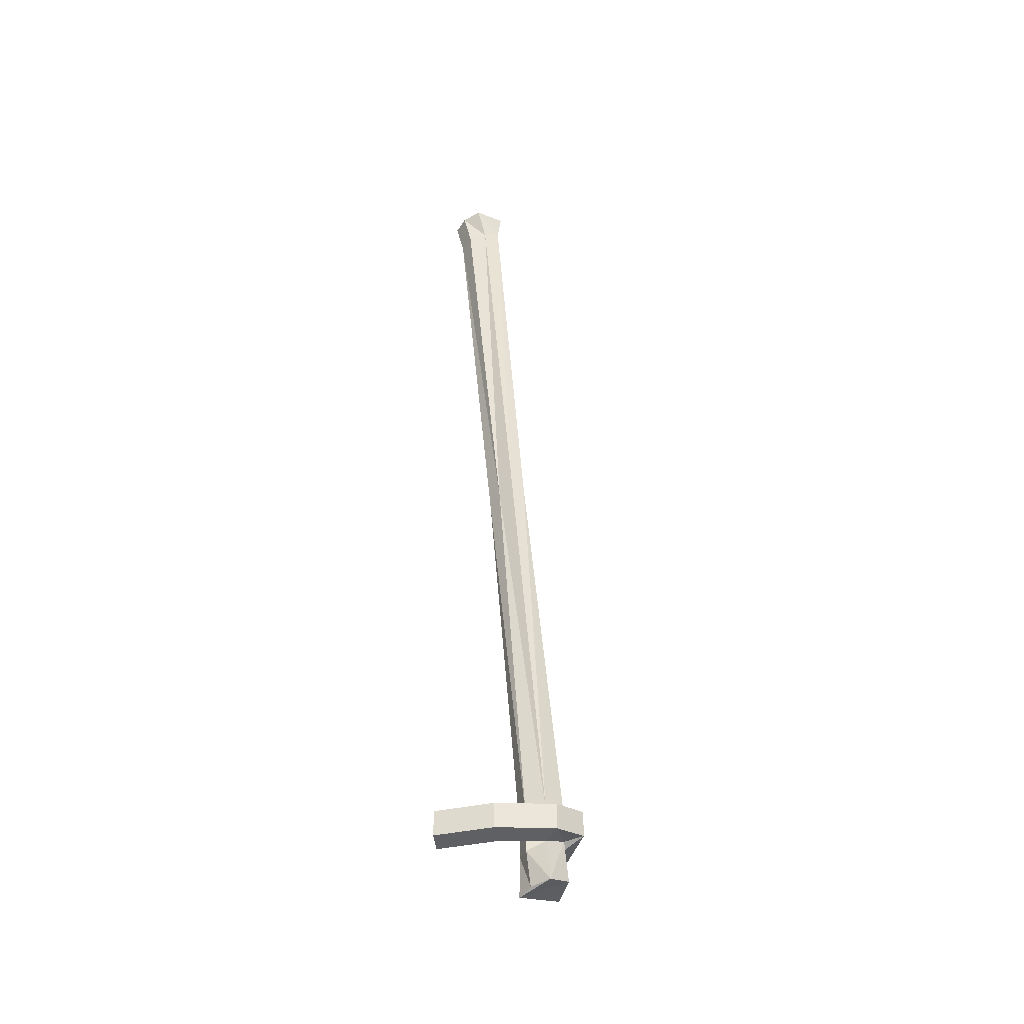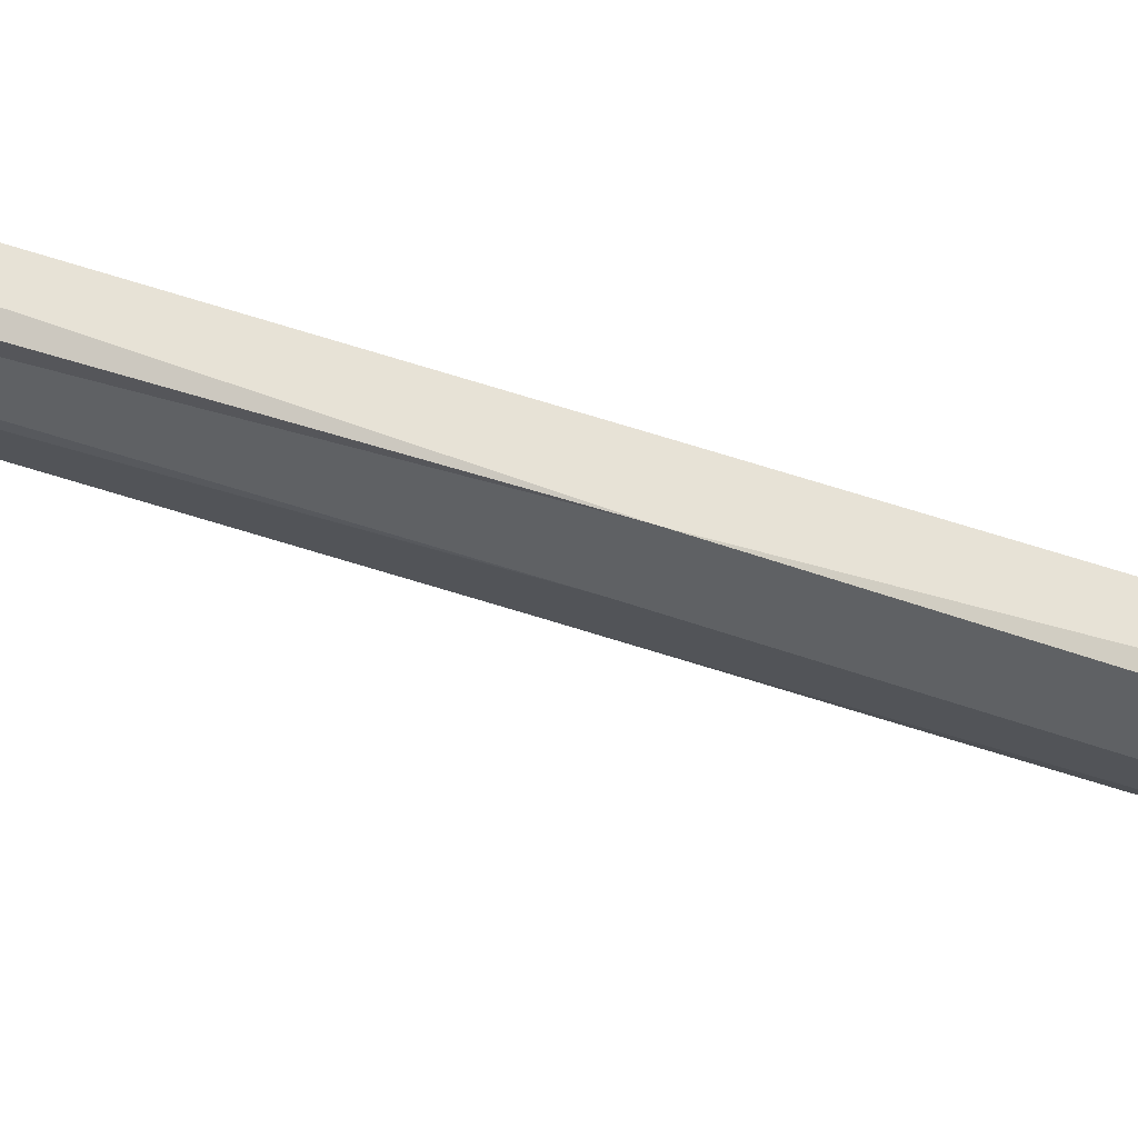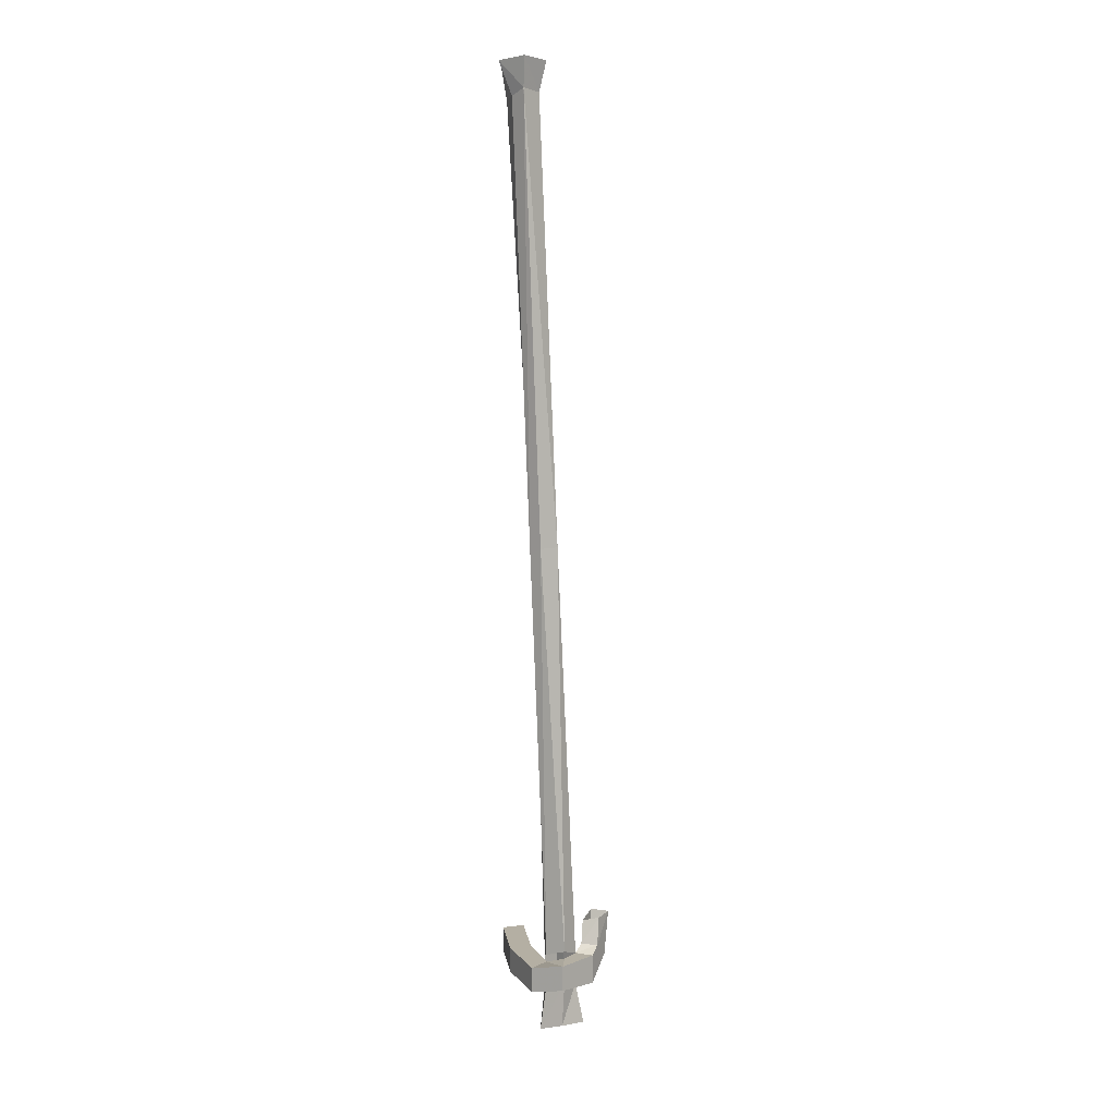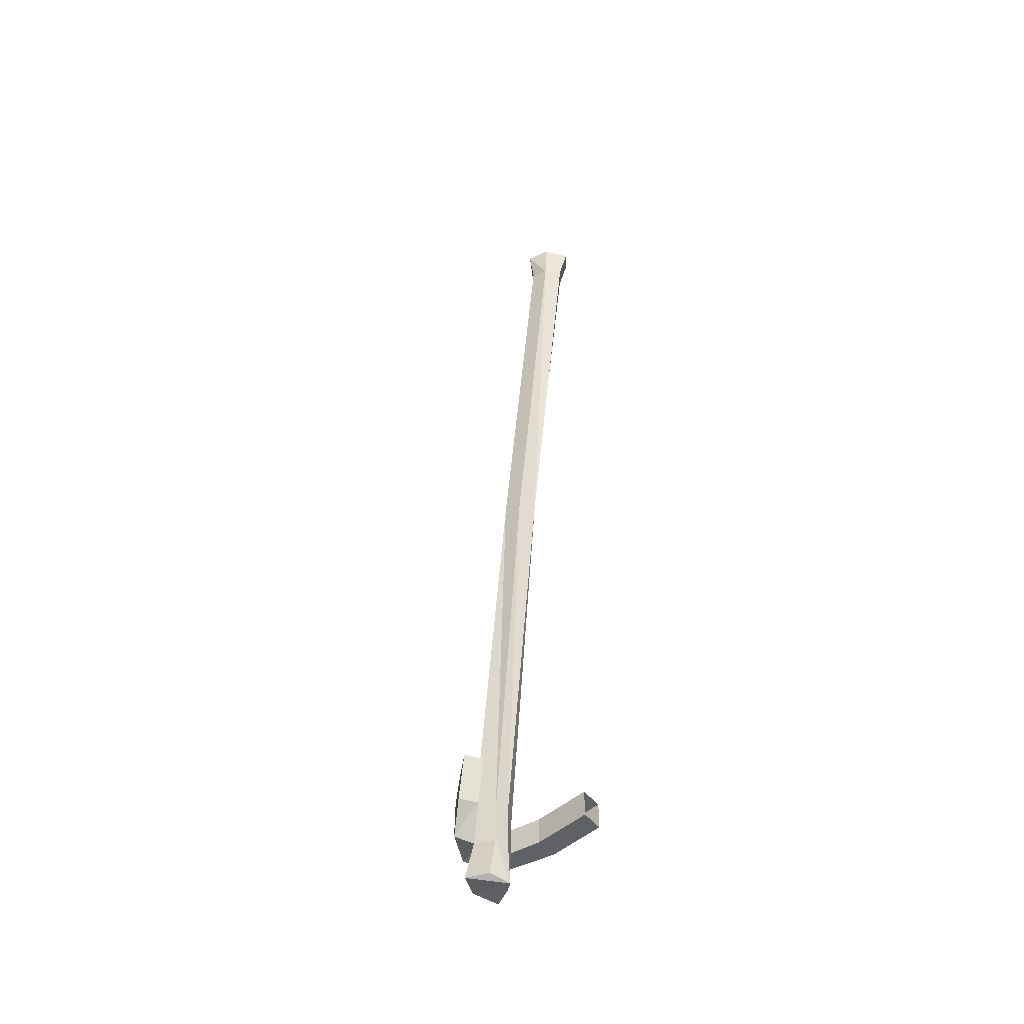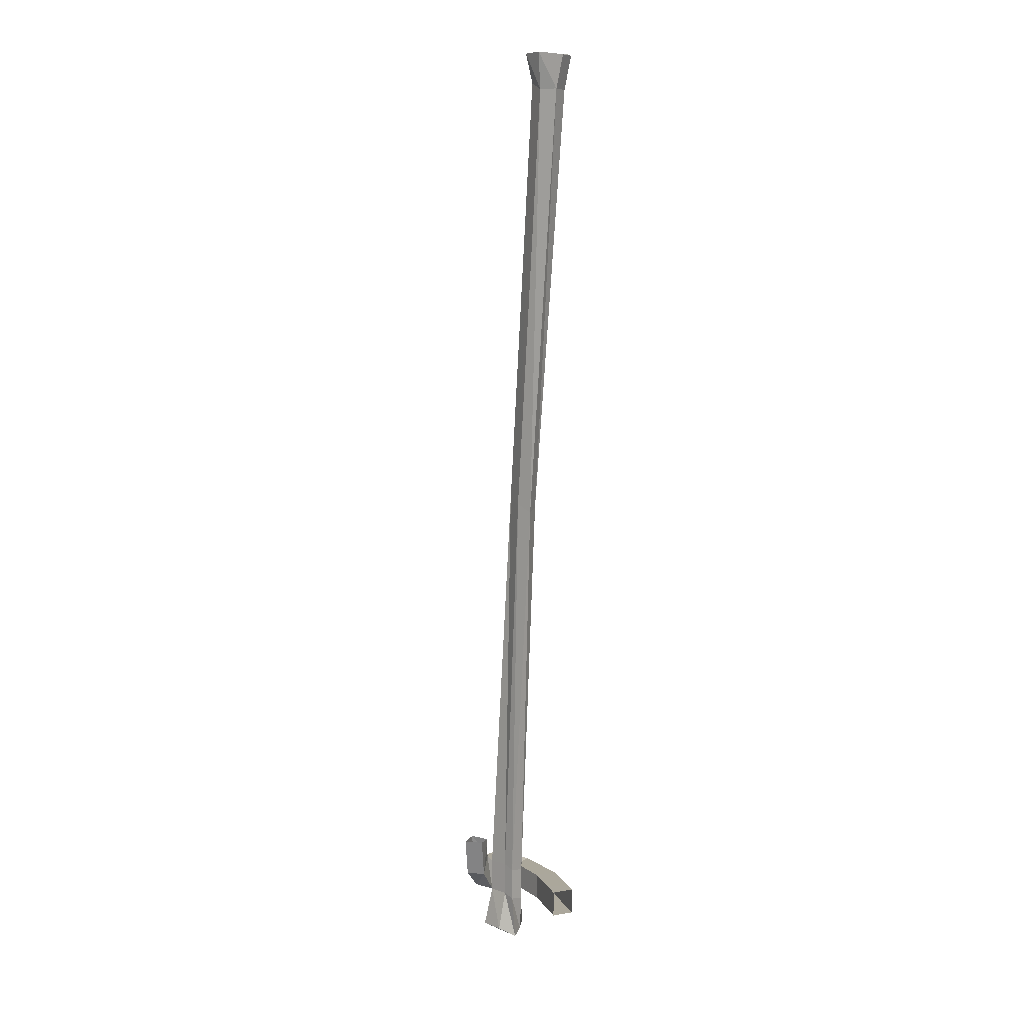
<metadata>
{"format":"obj","ext":"obj","renderer":"f3d","projection":"perspective","resolution":1024,"background":"white","views":[{"elev":-44.1,"azim":5.9,"up":"+Y"},{"elev":-47.1,"azim":71.4,"up":"+Z"},{"elev":11.2,"azim":73.4,"up":"+Y"},{"elev":-48.9,"azim":-143.5,"up":"+Y"},{"elev":8.2,"azim":-115.1,"up":"+Y"}]}
</metadata>
<code>
v -0.3281 -1.945 0.4375
v -0.3203 -2.023 0.4375
v -0.2812 -2.023 0.4609
v -0.2891 -1.93 0.4453
v -0.2578 -1.914 0.4141
v -0.2656 -1.93 0.4844
v -0.3828 -1.93 0.5
v -0.3828 -1.93 0.4531
v -0.2891 -1.875 0.4453
v -0.2578 -1.859 0.4141
v -0.2812 -1.859 0.3828
v -0.2812 -1.93 0.3828
v -0.2188 -1.914 0.4297
v -0.2656 -1.875 0.4844
v -0.3828 -1.875 0.5
v -0.5 -1.875 0.4844
v -0.5 -1.93 0.4844
v -0.5 -1.93 0.4375
v -0.3828 -1.875 0.4531
v -0.2188 -1.859 0.4297
v -0.2578 -1.859 0.3516
v -0.2734 -1.844 0.3359
v -0.2891 -1.844 0.3672
v -0.3203 -1.859 0.3984
v -0.3359 -0.9844 0.4062
v -0.2578 -1.844 0.4141
v -0.3281 -0.9844 0.4453
v -0.2891 -1.859 0.4453
v -0.3516 -1 0.4609
v -0.3828 -1 0.4453
v -0.3281 -1.875 0.4375
v -0.4062 -1.008 0.4219
v -0.3438 -1.867 0.4062
v -0.3438 -1.938 0.4062
v -0.3438 -2.031 0.4141
v -0.25 -2.008 0.4219
v -0.2734 -2.016 0.3672
v -0.3203 -2.016 0.3828
v -0.3203 -1.93 0.3984
v -0.375 -0.9922 0.4062
v -0.4141 -0.0625 0.4219
v -0.3906 -0.05469 0.4609
v -0.4219 -0.07031 0.4766
v -0.4609 -0.07812 0.4766
v -0.4844 -0.07812 0.4453
v -0.4531 -0.07812 0.4219
v -0.4375 0 0.5
v -0.4766 -0.007812 0.4844
v -0.3828 0.007812 0.4609
v -0.4141 0 0.4062
v -0.4609 0 0.4141
v -0.5 -0.007812 0.4531
v -0.5 -1.875 0.4375
v -0.2578 -1.922 0.3516
v -0.2969 -1.875 0.3125
v -0.3203 -1.789 0.2969
v -0.2891 -1.789 0.3281
v -0.3047 -1.797 0.3594
v -0.3203 -1.875 0.3438
v -0.3438 -1.789 0.3281
v -0.3281 -1.945 0.4375
f 1 2 3
f 1 3 4
f 4 3 5
f 1 34 2
f 2 34 35
f 2 35 3
f 3 35 36
f 3 36 5
f 5 36 12
f 12 36 37
f 12 37 38
f 12 38 39
f 39 38 35
f 39 35 34
f 37 36 35
f 37 35 38
f 47 48 43
f 47 43 42
f 47 42 49
f 49 42 41
f 49 41 50
f 50 41 46
f 50 46 51
f 51 46 45
f 51 45 52
f 52 45 44
f 52 44 48
f 48 44 43
f 4 5 6
f 4 6 7
f 4 7 8
f 4 8 9
f 4 9 10
f 4 10 5
f 5 10 11
f 5 11 12
f 5 12 13
f 5 13 6
f 6 13 14
f 6 14 15
f 6 15 7
f 7 15 16
f 7 16 17
f 7 17 8
f 8 17 18
f 8 18 19
f 8 19 9
f 9 19 14
f 9 14 20
f 9 20 10
f 10 20 21
f 10 21 11
f 11 21 22
f 11 22 23
f 11 23 12
f 18 53 19
f 19 53 15
f 19 15 14
f 53 16 15
f 14 13 20
f 20 13 54
f 20 54 21
f 21 54 55
f 21 55 22
f 22 55 56
f 22 56 57
f 22 57 23
f 23 57 58
f 23 58 59
f 23 59 12
f 12 59 54
f 12 54 13
f 54 59 55
f 55 59 60
f 55 60 56
f 59 58 60
f 11 12 24
f 11 24 25
f 11 25 26
f 26 25 27
f 26 27 28
f 28 27 29
f 28 29 30
f 28 30 31
f 31 30 32
f 31 32 33
f 31 33 34
f 31 34 1
f 12 39 24
f 24 39 33
f 24 33 40
f 24 40 25
f 25 40 41
f 25 41 42
f 25 42 27
f 27 42 29
f 29 42 43
f 29 43 30
f 30 43 44
f 30 44 45
f 30 45 32
f 32 45 46
f 32 46 40
f 32 40 33
f 39 34 33
f 46 41 40

</code>
